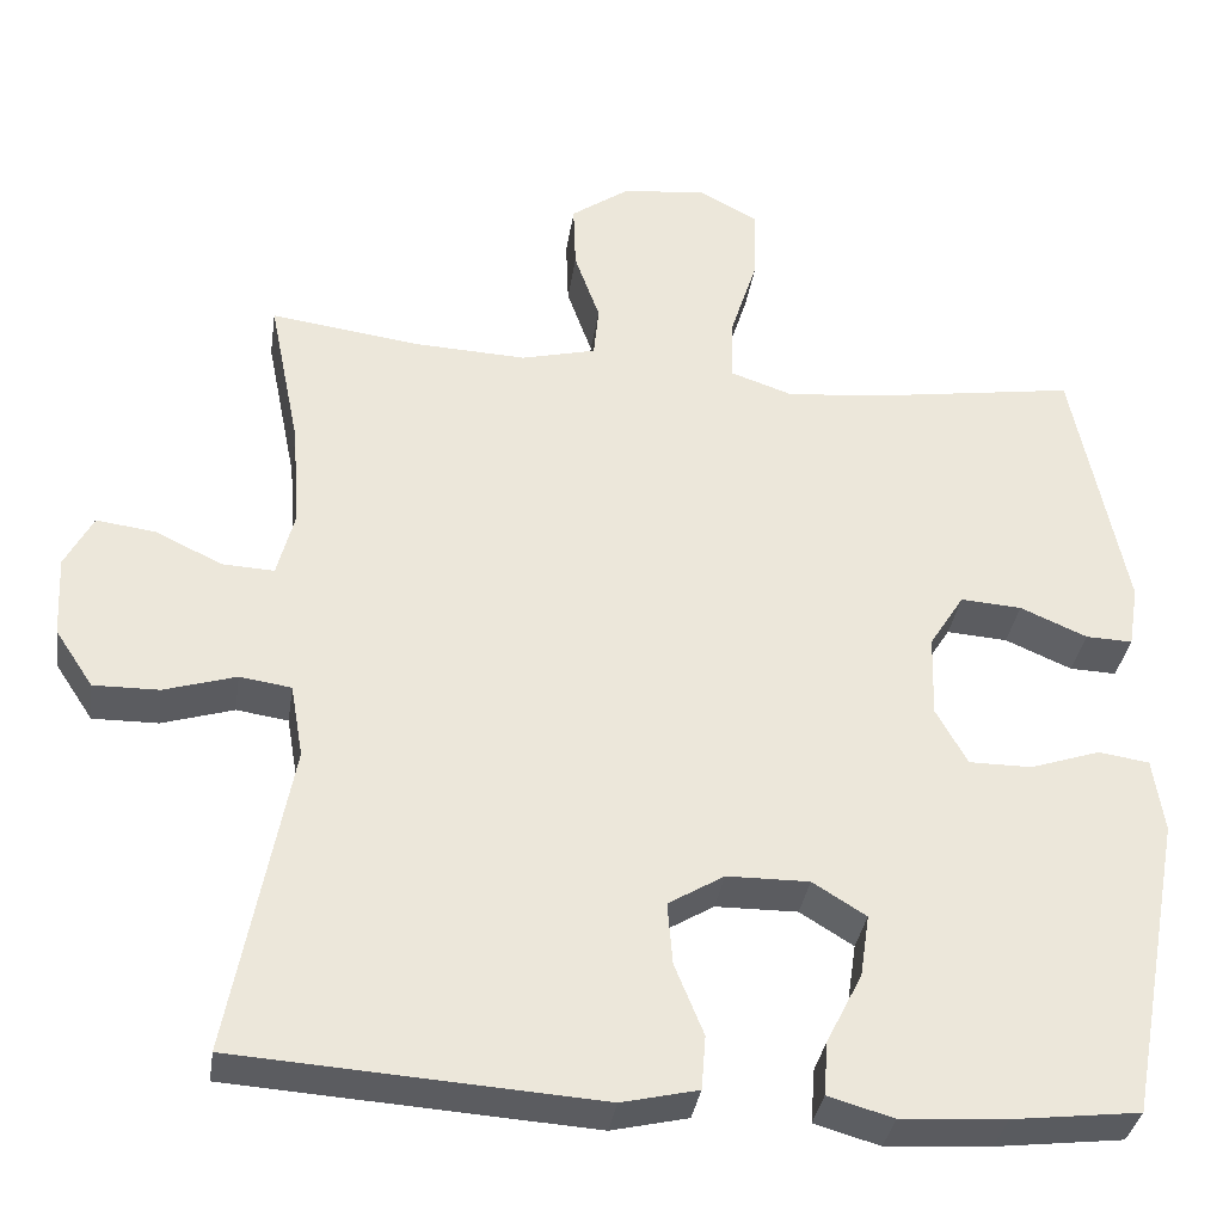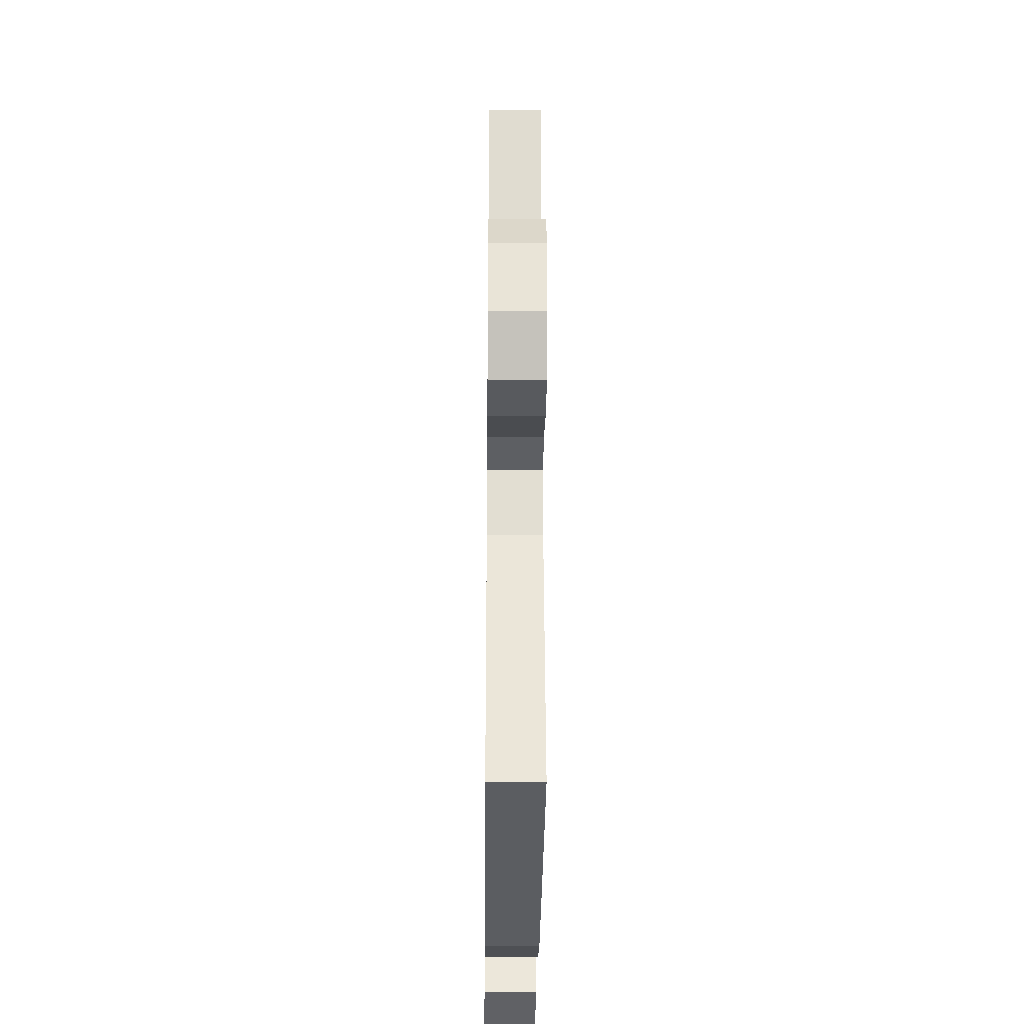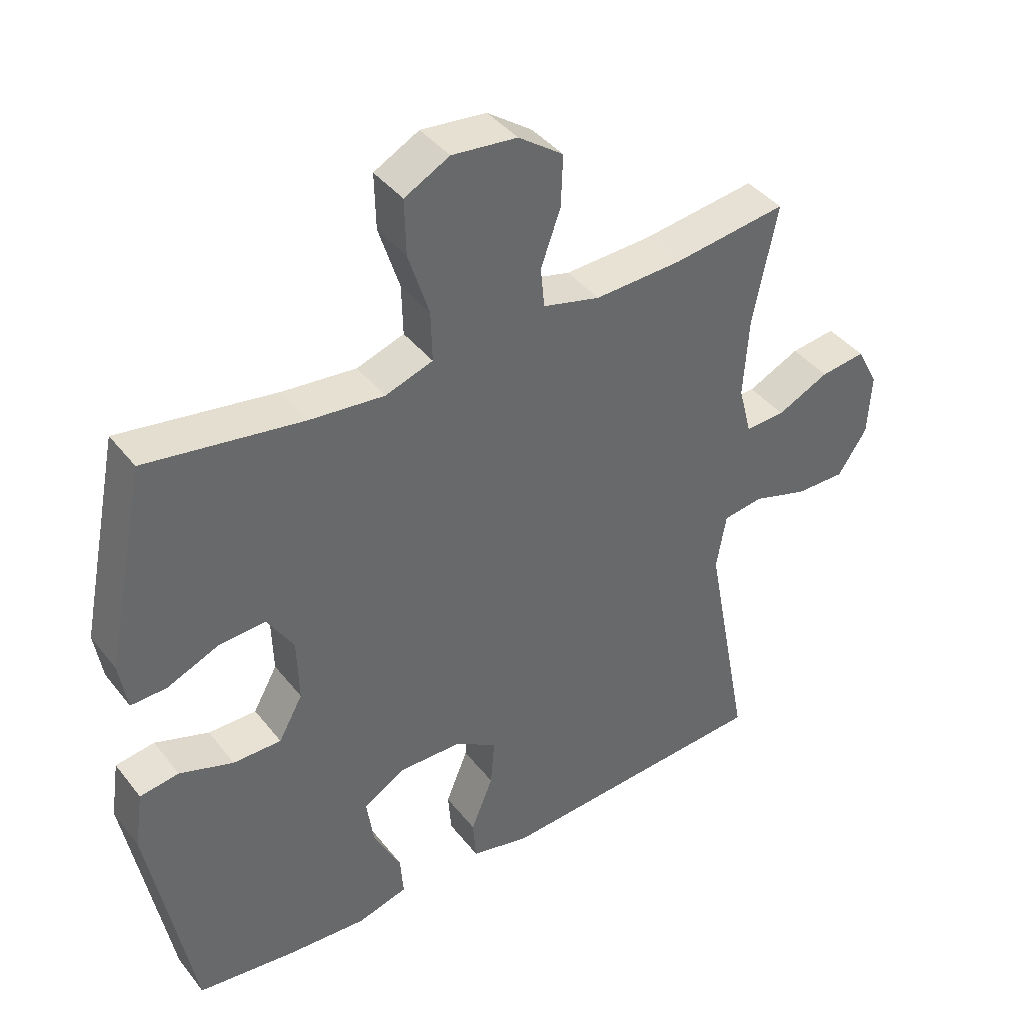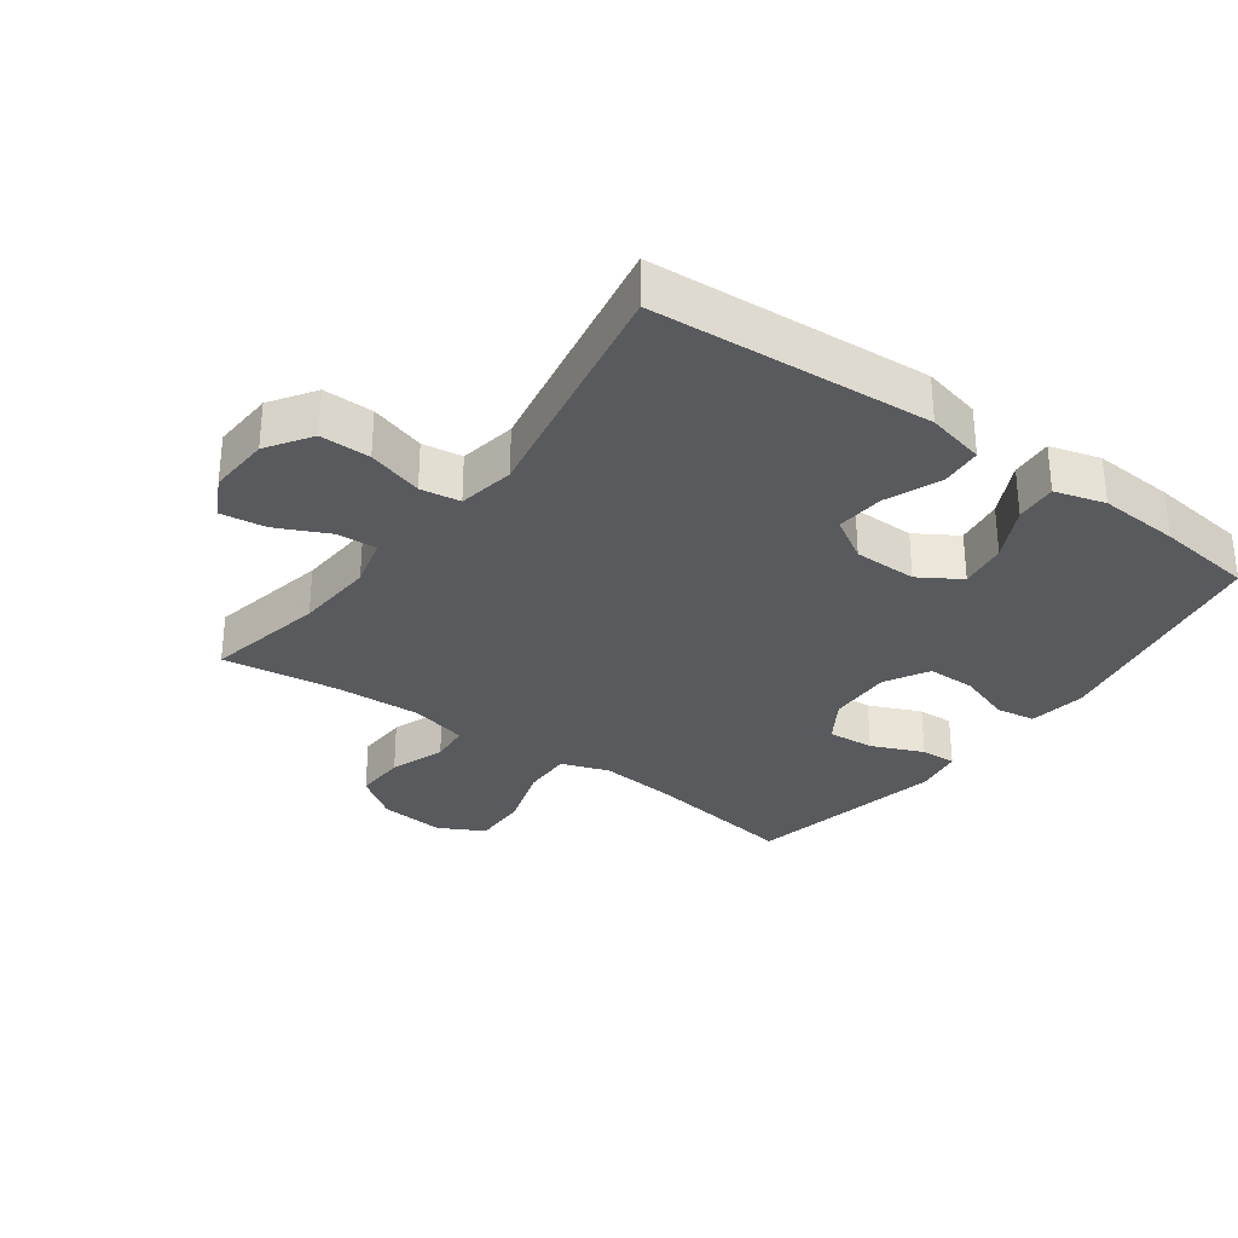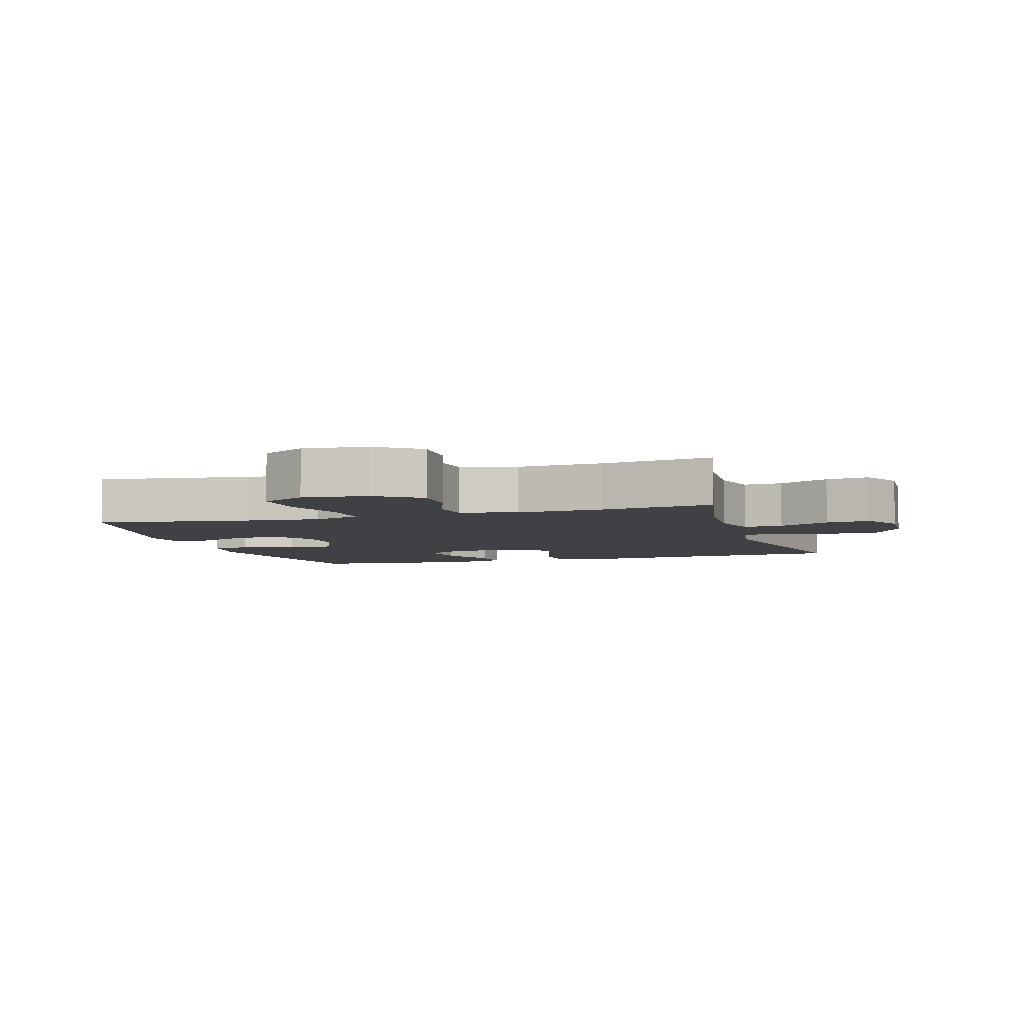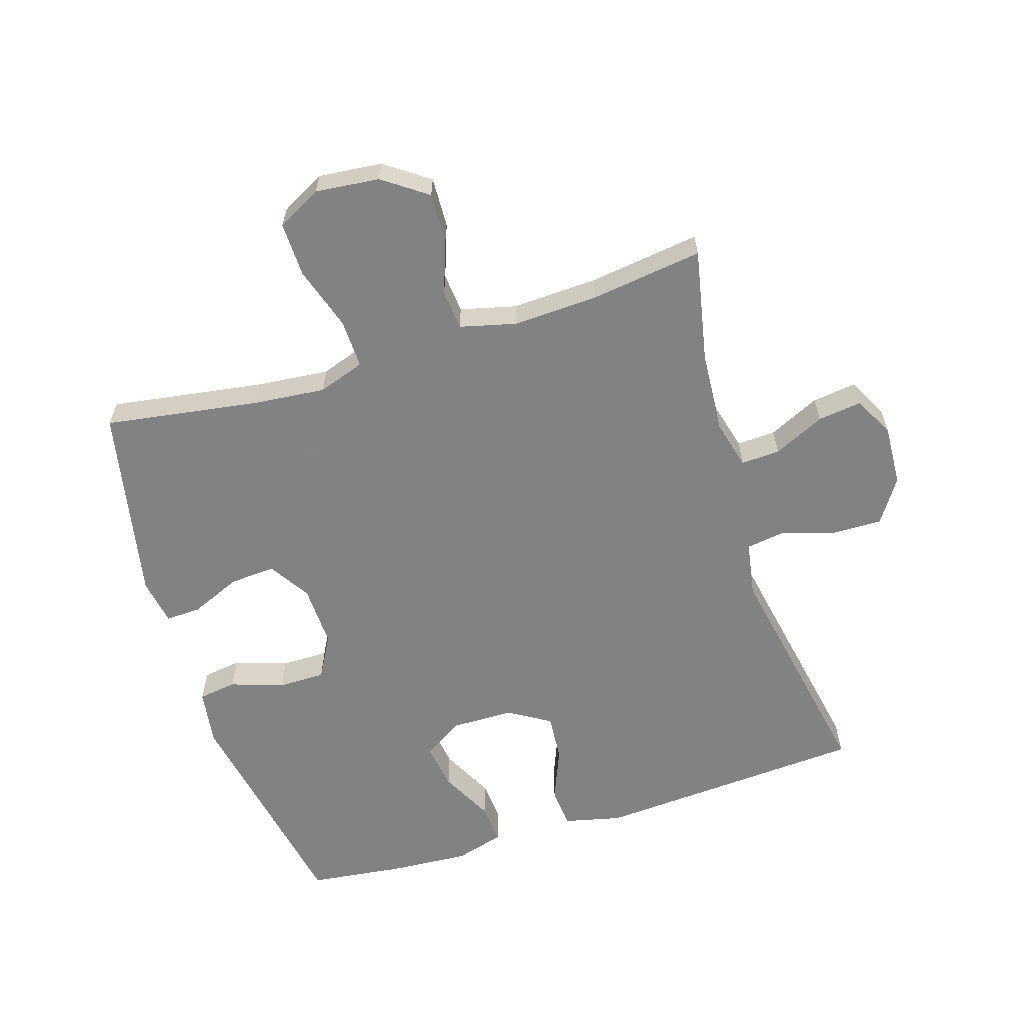
<metadata>
{"format":"obj","ext":"obj","renderer":"f3d","projection":"perspective","resolution":1024,"background":"white","views":[{"elev":-34.7,"azim":171.6,"up":"+Z"},{"elev":-31.7,"azim":89.4,"up":"+Z"},{"elev":40.6,"azim":-34.3,"up":"+Z"},{"elev":-30.9,"azim":143.9,"up":"+Y"},{"elev":-5.4,"azim":17.0,"up":"+Y"},{"elev":-60.9,"azim":17.4,"up":"+Y"}]}
</metadata>
<code>
v -0.5 0.07 -0.5
v -0.567 0.07 -0.139
v -0.554 0.07 -0.051
v -0.494 0.07 -0.042
v -0.411 0.07 -0.07
v -0.337 0.07 -0.07
v -0.3 0.07 -0.003
v -0.303 0.07 0.095
v -0.344 0.07 0.16
v -0.416 0.07 0.155
v -0.495 0.07 0.121
v -0.55 0.07 0.119
v -0.562 0.07 0.193
v -0.5 0.07 0.5
v -0.259 0.07 0.463
v -0.145 0.07 0.452
v -0.072 0.07 0.477
v -0.074 0.07 0.554
v -0.106 0.07 0.654
v -0.108 0.07 0.739
v -0.039 0.07 0.776
v 0.061 0.07 0.766
v 0.13 0.07 0.717
v 0.127 0.07 0.638
v 0.097 0.07 0.554
v 0.103 0.07 0.492
v 0.191 0.07 0.47
v 0.325 0.07 0.476
v 0.5 0.07 0.5
v 0.463 0.07 0.316
v 0.455 0.07 0.194
v 0.475 0.07 0.117
v 0.536 0.07 0.12
v 0.616 0.07 0.158
v 0.685 0.07 0.167
v 0.718 0.07 0.104
v 0.713 0.07 0.008
v 0.668 0.07 -0.06
v 0.591 0.07 -0.059
v 0.506 0.07 -0.033
v 0.445 0.07 -0.042
v 0.43 0.07 -0.129
v 0.5 0.07 -0.5
v 0.074 0.07 -0.528
v -0.016 0.07 -0.507
v -0.021 0.07 -0.443
v 0.013 0.07 -0.359
v 0.019 0.07 -0.285
v -0.047 0.07 -0.245
v -0.144 0.07 -0.244
v -0.207 0.07 -0.283
v -0.196 0.07 -0.357
v -0.154 0.07 -0.44
v -0.149 0.07 -0.504
v -0.226 0.07 -0.526
v -0.35 0.07 -0.518
v -0.5 0 -0.5
v -0.567 0 -0.139
v -0.554 0 -0.051
v -0.494 0 -0.042
v -0.411 0 -0.07
v -0.337 0 -0.07
v -0.3 0 -0.003
v -0.303 0 0.095
v -0.344 0 0.16
v -0.416 0 0.155
v -0.495 0 0.121
v -0.55 0 0.119
v -0.562 0 0.193
v -0.5 0 0.5
v -0.259 0 0.463
v -0.145 0 0.452
v -0.072 0 0.477
v -0.074 0 0.554
v -0.106 0 0.654
v -0.108 0 0.739
v -0.039 0 0.776
v 0.061 0 0.766
v 0.13 0 0.717
v 0.127 0 0.638
v 0.097 0 0.554
v 0.103 0 0.492
v 0.191 0 0.47
v 0.325 0 0.476
v 0.5 0 0.5
v 0.463 0 0.316
v 0.455 0 0.194
v 0.475 0 0.117
v 0.536 0 0.12
v 0.616 0 0.158
v 0.685 0 0.167
v 0.718 0 0.104
v 0.713 0 0.008
v 0.668 0 -0.06
v 0.591 0 -0.059
v 0.506 0 -0.033
v 0.445 0 -0.042
v 0.43 0 -0.129
v 0.5 0 -0.5
v 0.074 0 -0.528
v -0.016 0 -0.507
v -0.021 0 -0.443
v 0.013 0 -0.359
v 0.019 0 -0.285
v -0.047 0 -0.245
v -0.144 0 -0.244
v -0.207 0 -0.283
v -0.196 0 -0.357
v -0.154 0 -0.44
v -0.149 0 -0.504
v -0.226 0 -0.526
v -0.35 0 -0.518
f 52 53 54 55
f 51 52 55 56
f 44 45 46 47
f 42 43 44 47
f 41 42 47 48
f 37 38 39 40
f 37 40 41
f 36 37 41
f 33 34 35 36
f 32 33 36 41
f 31 32 41 48
f 28 29 30
f 27 28 30 31
f 26 27 31 48
f 22 23 24 25
f 18 19 20 21
f 17 18 21 22
f 12 13 14 15
f 10 11 12 15
f 9 10 15 16
f 8 9 16 17
f 2 3 4 5
f 2 5 6
f 51 56 1 2
f 50 51 2 6
f 49 50 6 7
f 17 22 25 26
f 17 26 48 49
f 7 8 17 49
f 111 110 109 108
f 112 111 108 107
f 103 102 101 100
f 103 100 99 98
f 104 103 98 97
f 96 95 94 93
f 97 96 93
f 97 93 92
f 92 91 90 89
f 97 92 89 88
f 104 97 88 87
f 86 85 84
f 87 86 84 83
f 104 87 83 82
f 81 80 79 78
f 77 76 75 74
f 78 77 74 73
f 71 70 69 68
f 71 68 67 66
f 72 71 66 65
f 73 72 65 64
f 61 60 59 58
f 62 61 58
f 58 57 112 107
f 62 58 107 106
f 63 62 106 105
f 82 81 78 73
f 105 104 82 73
f 105 73 64 63
f 1 57 58 2
f 2 58 59 3
f 3 59 60 4
f 4 60 61 5
f 5 61 62 6
f 6 62 63 7
f 7 63 64 8
f 8 64 65 9
f 9 65 66 10
f 10 66 67 11
f 11 67 68 12
f 12 68 69 13
f 13 69 70 14
f 14 70 71 15
f 15 71 72 16
f 16 72 73 17
f 17 73 74 18
f 18 74 75 19
f 19 75 76 20
f 20 76 77 21
f 21 77 78 22
f 22 78 79 23
f 23 79 80 24
f 24 80 81 25
f 25 81 82 26
f 26 82 83 27
f 27 83 84 28
f 28 84 85 29
f 29 85 86 30
f 30 86 87 31
f 31 87 88 32
f 32 88 89 33
f 33 89 90 34
f 34 90 91 35
f 35 91 92 36
f 36 92 93 37
f 37 93 94 38
f 38 94 95 39
f 39 95 96 40
f 40 96 97 41
f 41 97 98 42
f 42 98 99 43
f 43 99 100 44
f 44 100 101 45
f 45 101 102 46
f 46 102 103 47
f 47 103 104 48
f 48 104 105 49
f 49 105 106 50
f 50 106 107 51
f 51 107 108 52
f 52 108 109 53
f 53 109 110 54
f 54 110 111 55
f 55 111 112 56
f 56 112 57 1

</code>
